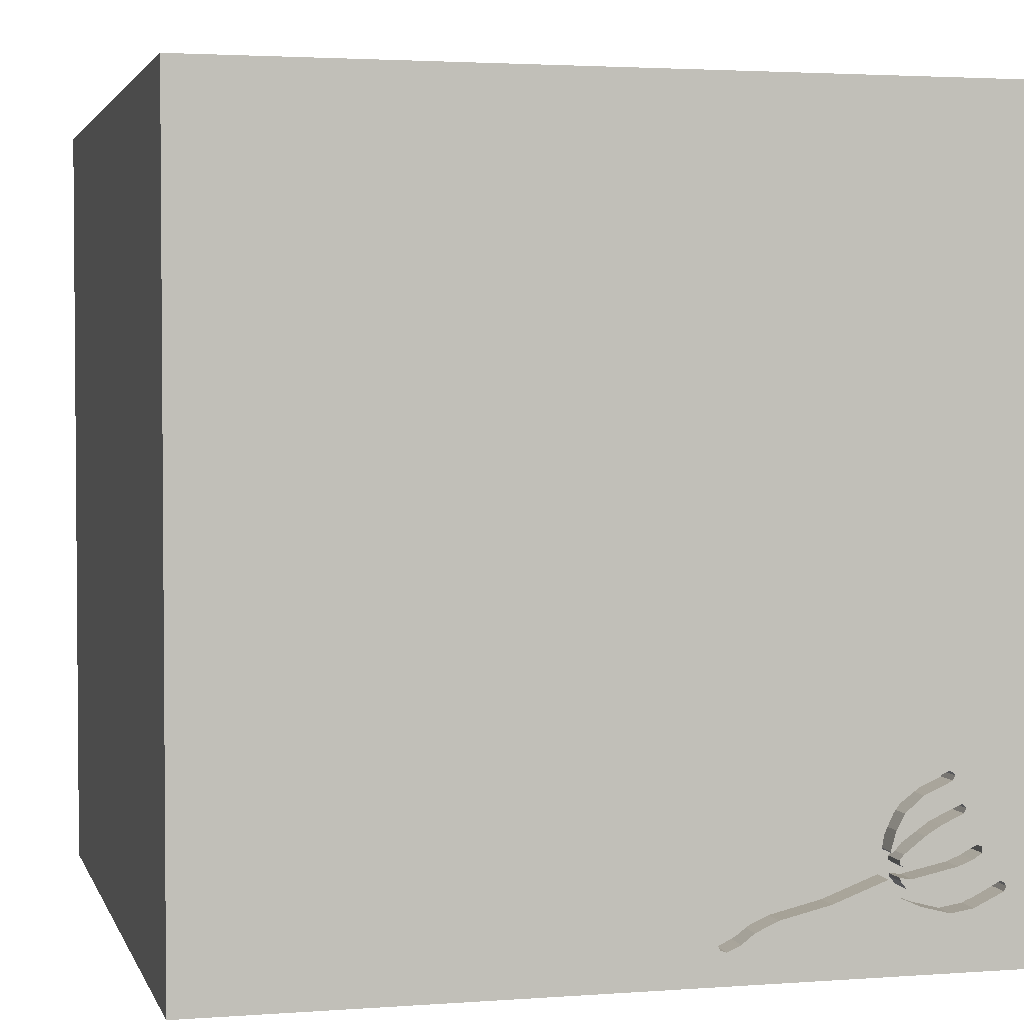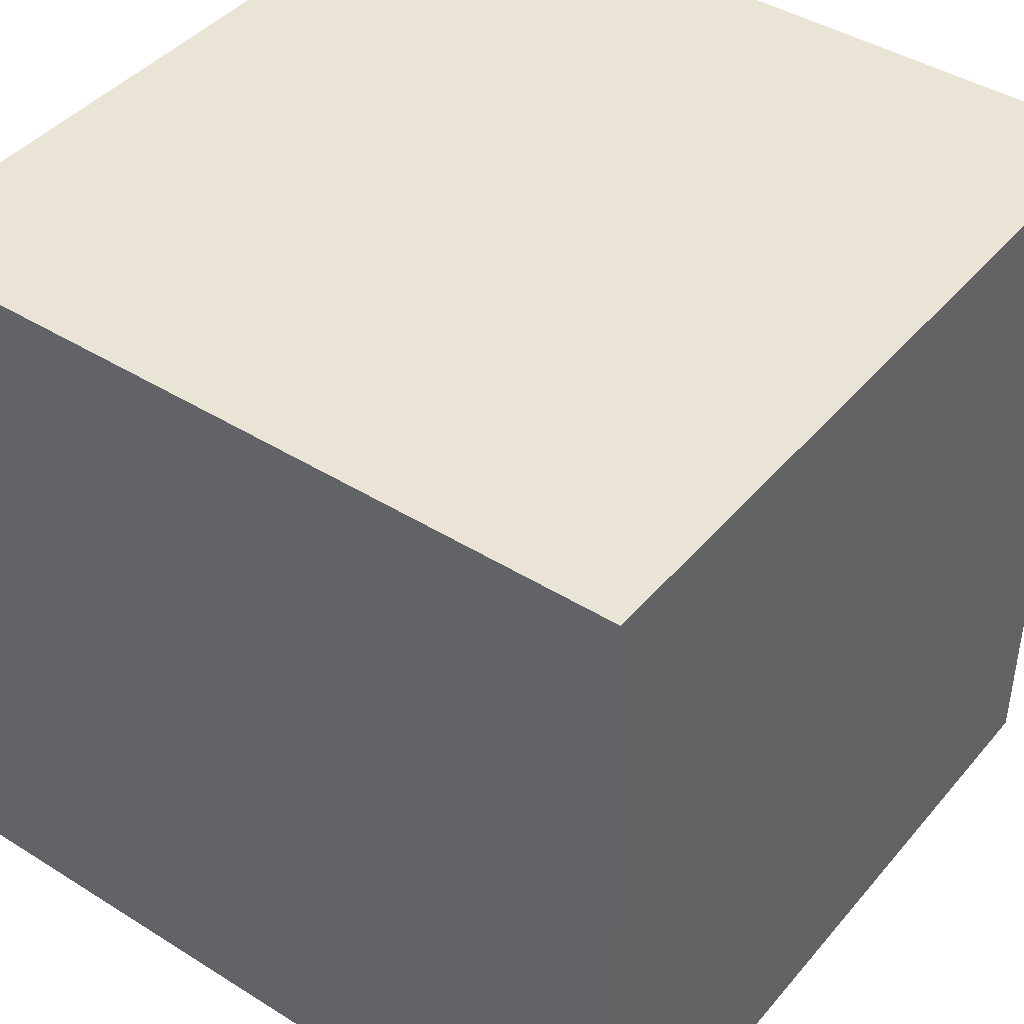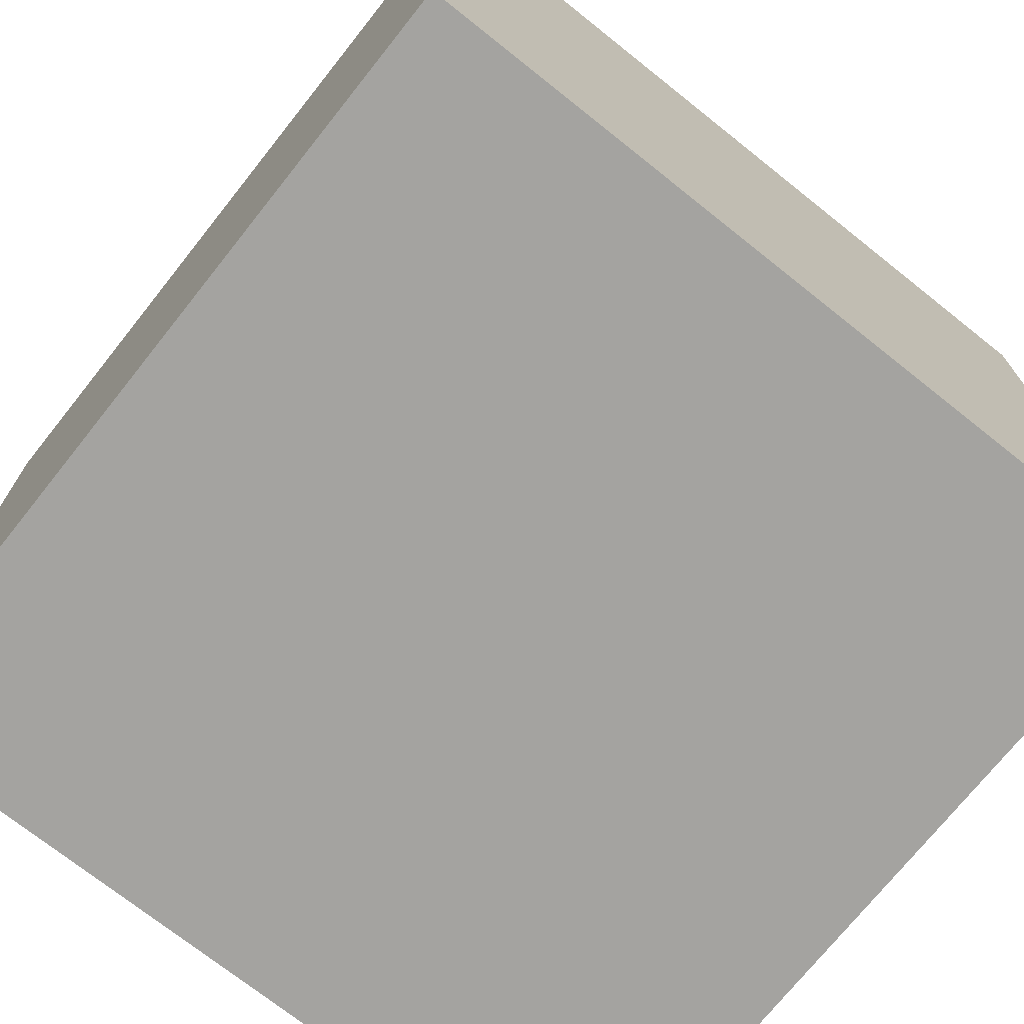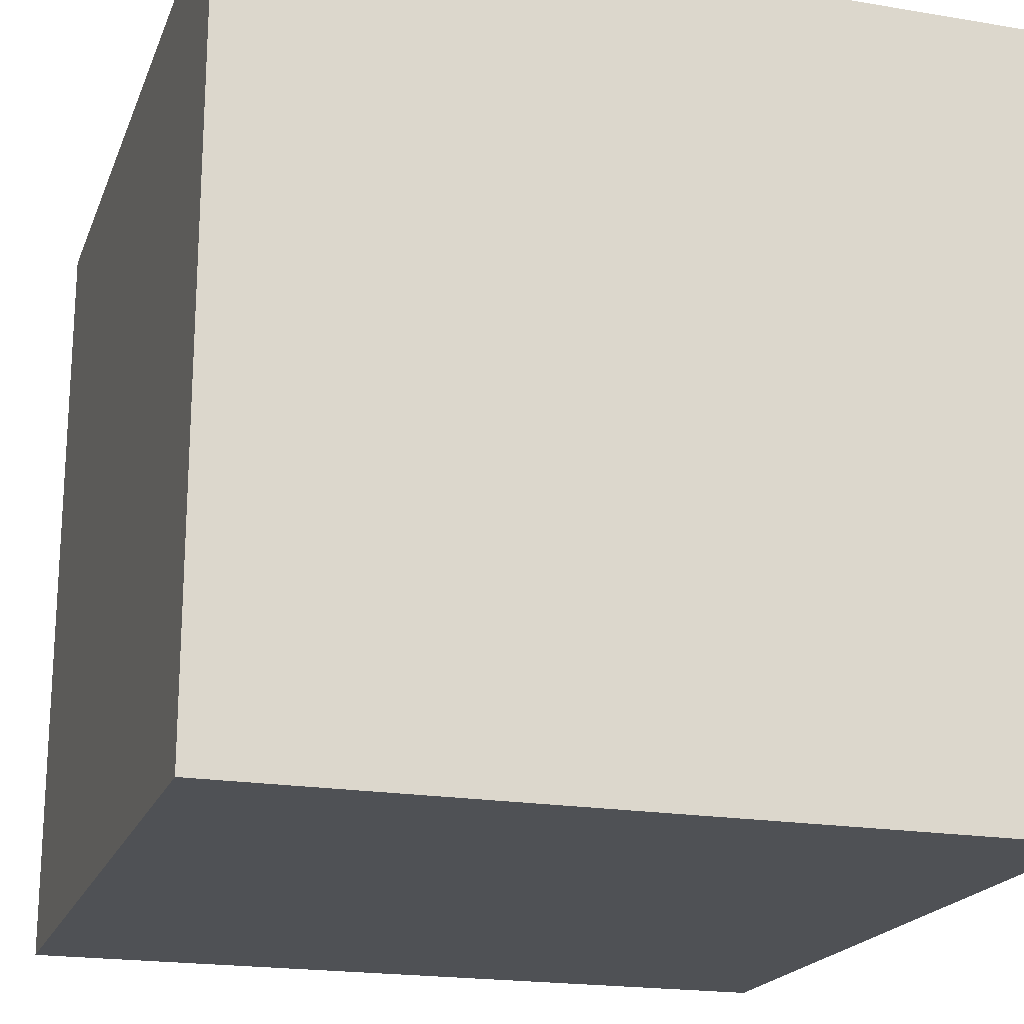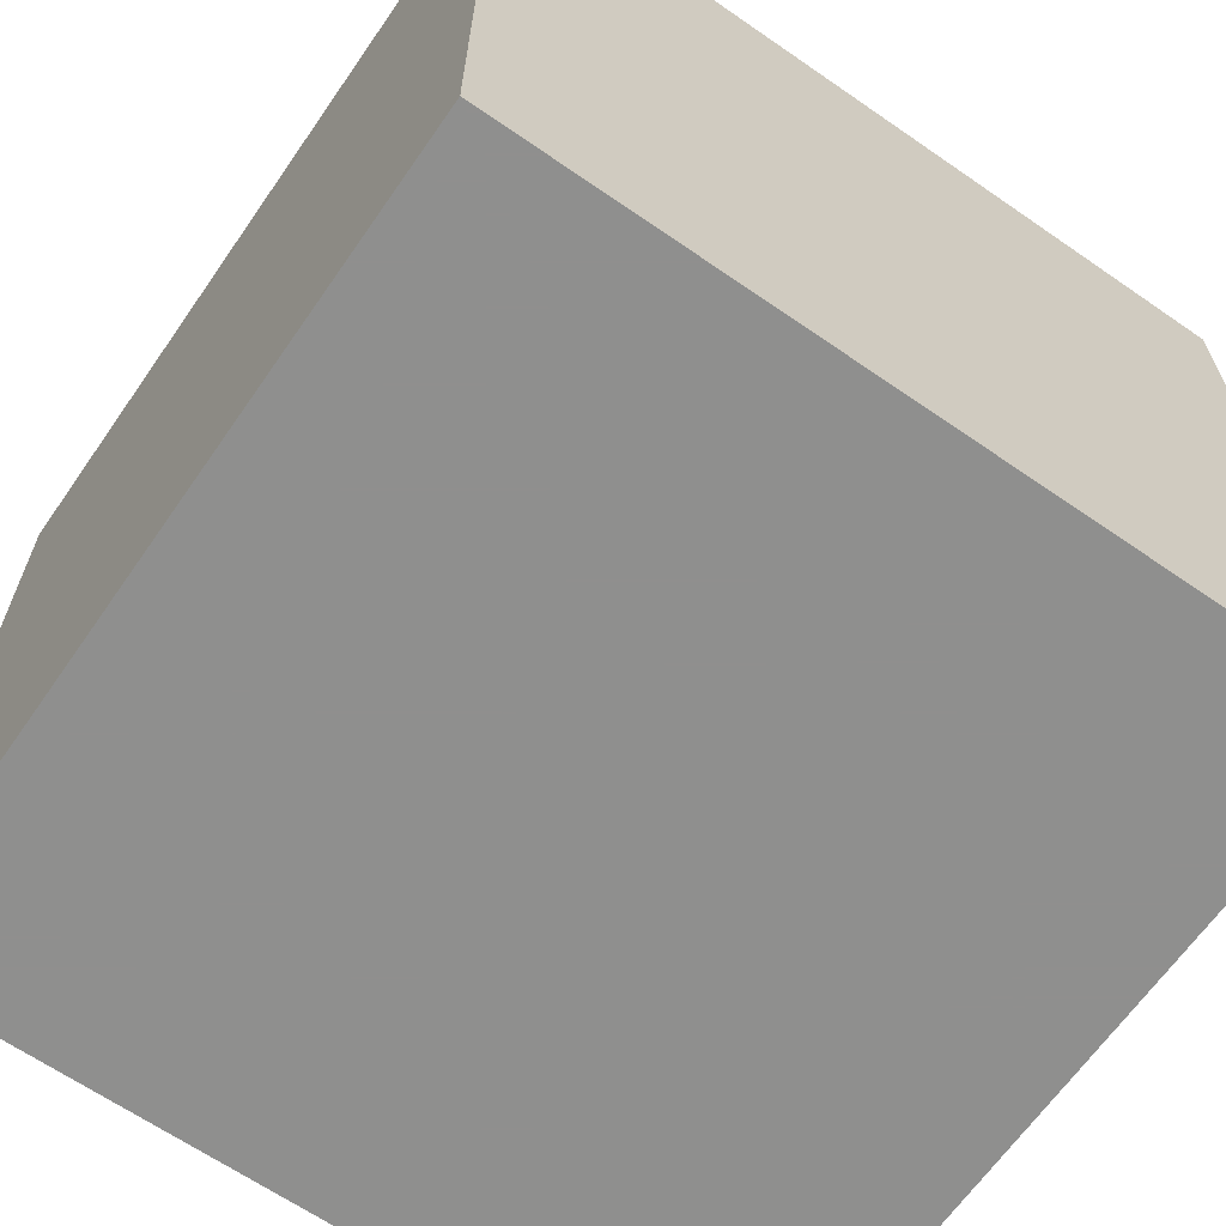
<metadata>
{"format":"obj","ext":"obj","renderer":"f3d","projection":"perspective","resolution":1024,"background":"white","views":[{"elev":2.8,"azim":165.6,"up":"+Z"},{"elev":42.7,"azim":36.7,"up":"+Y"},{"elev":-72.8,"azim":51.5,"up":"+Z"},{"elev":-19.8,"azim":-107.3,"up":"+Y"},{"elev":-65.3,"azim":-34.8,"up":"+Y"}]}
</metadata>
<code>
o fork_199
v -1.085 1.5 -1.282
v -1.332 1.5 -1.197
v -1.332 1.4 -1.197
v -0.998 1.5 -0.9287
v -1.129 1.5 -0.8133
v -0.9546 1.5 -1.123
v -0.9546 1.4 -1.123
v -0.9584 1.5 -1.179
v -0.9584 1.4 -1.179
v -1.224 1.5 -1.282
v -0.5272 1.5 -1.29
v -0.5272 1.4 -1.29
v -0.3446 1.5 -1.344
v -0.3446 1.4 -1.344
v -0.7047 1.5 -1.21
v -0.7047 1.4 -1.21
v -0.9422 1.5 -1.007
v -0.9422 1.4 -1.007
v -1.253 1.5 -1.096
v -1.253 1.4 -1.096
v -0.9473 0.8757 -1.5
v -1.016 0.1432 1.5
v -0.7292 -0.1888 -1.5
v -0.8594 1.198 1.5
v -0.8854 -0.625 1.5
v -1.042 -1.5 -0.8333
v -1.003 -1.5 -0.3906
v -0.651 -1.5 -1.237
v -1.068 1.5 -0.0651
v -0.9535 1.5 -0.9165
v -0.7552 1.5 -1.5
v -0.9896 1.5 -1.354
v -0.9277 1.5 -1.083
v -0.9289 1.5 -1.201
v -0.8366 -1.016 -1.5
v -0.8333 -1.198 1.5
v -0.954 1.5 -1.108
v -0.6455 1.5 -1.224
v 0.3255 -1.074 1.5
v 0.4687 0.1562 1.5
v 0.2799 1.1 -1.5
v 0.1562 1.25 1.5
v 0.599 -0.4427 1.5
v 0.4167 -1.5 0.4687
v 0.3125 -1.5 -0.1302
v 0.3906 -1.5 1.198
v 0.5208 -1.5 -0.5729
v 0.1562 -1.5 -1.5
v 0.1823 -1.5 -1.185
v -0.1042 -1.5 1.5
v 0.5339 0.9115 1.5
v 0.3906 1.5 1.12
v 0.4036 1.5 -0.8398
v 0.4948 1.5 -1.5
v 0.1042 1.5 1.5
v 0.2865 -0.8366 -1.5
v -1.151 1.5 -0.8279
v -1.151 1.4 -0.8279
v -0.954 1.4 -1.108
v -1.143 1.5 -0.8164
v -1.143 1.4 -0.8164
v -0.8106 1.5 -1.175
v -0.9564 1.5 -1.168
v -0.9564 1.4 -1.168
v -1.22 1.5 -1.117
v -0.1042 0.3451 -1.5
v 0 -0 1.5
v -0.1562 -0.7552 1.5
v -0.07812 -1.5 0.4167
v -0.1823 -1.5 1.198
v -0.1888 -1.5 -0.651
v -0.1953 0.599 1.5
v -0.2214 1.5 0.4167
v -0.3255 1.5 -0.3809
v -0.3175 1.5 -1.338
v -0.2083 -1.276 1.5
v -0.9218 1.5 -1.077
v -0.9218 1.4 -1.077
v -1.156 1.5 -1.103
v -1.156 1.4 -1.103
v -1.139 1.5 -1.296
v -1.139 1.4 -1.296
v -0.9797 1.5 -1.206
v -0.6208 1.5 -1.268
v -1.334 1.5 -1.23
v -1.334 1.4 -1.23
v 1.042 -0.8333 1.5
v 0.9896 0 -1.5
v 1.113 0.4427 1.5
v 1.211 -0.2083 1.5
v 1.5 1.5 1.5
v 1.211 -1.5 -0.651
v 1.016 -1.5 0.4557
v 1.094 -1.5 -0.02604
v 1.5 -1.5 1.5
v 1.5 -1.5 -1.5
v 1.302 1.5 0.638
v 0.8496 1.5 -0.01139
v -0.5175 1.5 -1.255
v -0.5175 1.4 -1.255
v -0.9289 1.4 -1.201
v -1.341 1.5 -1.212
v -1.341 1.4 -1.212
v -1.22 1.4 -1.117
v -0.8106 1.4 -1.175
v -1.146 1.5 -0.9397
v -1.129 1.5 -1.146
v -1.234 1.5 -1.068
v -1.185 1.5 -0.9587
v -1.185 1.4 -0.9587
v -0.396 1.5 -1.364
v -0.9719 1.5 -0.9508
v -0.9719 1.4 -0.9508
v -1.047 1.5 -1.03
v -1.047 1.4 -1.03
v -0.8865 1.5 -1.086
v -0.8865 1.4 -1.086
v -0.9985 1.5 -1.173
v -0.3232 1.5 -1.378
v -0.9752 1.5 -1.135
v -0.9597 1.5 -1.236
v -0.9597 1.4 -1.236
v -0.9152 1.5 -1.171
v -1.025 1.5 -1.131
v -0.603 1.5 -1.272
v -0.4687 -1.5 0.1562
v -0.625 -1.5 0.9115
v -0.8594 1.5 1.029
v -0.7144 1.5 -1.246
v -1.5 -1.042 -0.8333
v -1.5 -0.8333 0.8854
v -1.5 0.3385 -0.8203
v -1.5 0.2865 0.4687
v -1.5 0.4687 -0.1562
v -1.5 0.6771 1.224
v -1.5 0.1302 -1.5
v -1.5 0.2083 -1.25
v -1.5 0.1302 1.5
v -1.5 -0.1042 -0.7552
v -1.5 -0.3125 0.1302
v -1.5 -0.2344 -0.319
v -1.5 0.02604 1.094
v -1.5 1.302 0.4688
v -1.5 1.198 -0.1562
v -1.5 1.5 1.5
v -1.5 1.042 -0.625
v -1.5 1.5 -1.5
v -1.5 -0.5208 0.5469
v -1.5 -1.5 0.1302
v -1.5 -1.5 1.5
v -1.5 -1.5 -1.5
v -1.5 1.5 -0.9896
v -1.5 1.5 -0.1302
v -1.5 -1.198 0.2344
v -1.5 -1.198 -0.3906
v -1.5 -1.25 0.8854
v -1.5 -0.5729 1.276
v -1.5 -0.4167 -1.224
v -1.5 0.8333 0.5208
v -1.5 0.8594 -1.198
v -1.104 1.5 -0.995
v -1.104 1.4 -0.995
v -0.9797 1.4 -1.206
v -0.7144 1.4 -1.246
v -1.022 1.5 -1.227
v -1.214 1.5 -1.247
v -1.214 1.4 -1.247
v -0.4288 1.5 -1.294
v -1.022 1.4 -1.227
v -1.148 1.5 -1.262
v -1.148 1.4 -1.262
v -1.192 1.5 -0.9404
v -1.192 1.4 -0.9404
v -1.279 1.5 -1.214
v -1.025 1.4 -1.131
v -1.042 1.5 -0.8494
v -1.318 1.5 -1.194
v -1.318 1.4 -1.194
v -0.9985 1.4 -1.173
v 1.5 1.5 -1.5
v -1.148 1.5 -0.8371
v -1.234 1.4 -1.068
v 1.5 -0.651 1.107
v 1.5 0.7292 0.306
v 1.5 0.4102 1.24
v 1.5 0.1042 -1.5
v 1.5 0.7389 -0.7943
v 1.5 -0.1562 1.5
v 1.5 -0.332 -0.7422
v 1.5 -1.5 -0.1302
v 1.5 1.5 0.1302
v 1.5 -0.7357 0.06185
v -1.181 1.5 -1.289
v -0.931 1.5 -0.9478
v -0.931 1.4 -0.9478
v -1.276 -0.4427 1.5
v -1.146 -1.5 0.1823
v -1.198 -1.5 0.625
v -1.12 0.625 1.5
v -1.25 1.5 -0.6771
v -1.354 1.5 -1.146
v -1.028 1.5 -1.266
v -0.4435 1.5 -1.327
v -0.4435 1.4 -1.327
v -0.9697 1.5 -1.089
v -0.3105 1.5 -1.357
v -0.4288 1.4 -1.294
v -0.4557 -0.1823 1.5
v -0.4167 1.042 1.5
v -0.8982 1.5 -1.017
v -0.9752 1.4 -1.135
v -0.9277 1.4 -1.083
v -0.3736 1.5 -1.334
v -0.3736 1.4 -1.334
v -0.8982 1.4 -1.017
v 0.8073 -1.5 -1.042
v 0.8333 -1.5 1.042
v -0.8982 1.5 -1.133
v -0.8982 1.4 -1.133
v -1.177 1.5 -0.926
v -0.396 1.4 -1.364
v -0.3105 1.4 -1.357
v -1.04 1.5 -0.8928
v -1.04 1.4 -0.8928
v -0.3313 1.4 -1.335
v -0.9535 1.4 -0.9165
v -1.032 1.5 -1.268
v -1.032 1.4 -1.268
v -0.3453 1.5 -1.387
v -0.3453 1.4 -1.387
v -1.165 1.5 -1.138
v -0.3343 1.5 -1.382
v -0.3232 1.4 -1.378
v -1.144 1.5 -0.8463
v -1.224 1.4 -1.282
v -0.3125 1.5 -1.5
v -0.3313 1.5 -1.335
v -1.144 1.4 -0.8463
v -0.9603 1.5 -1.047
v -0.9603 1.4 -1.047
v -1.253 1.5 -1.075
v -1.253 1.4 -1.075
v -1.06 1.5 -0.9782
v -0.8715 1.5 -1.146
v -0.3175 1.4 -1.338
v -1.06 1.4 -0.9782
v -1.129 1.4 -0.8133
v -1.042 1.4 -0.8494
v -0.9152 1.4 -1.171
v -1.177 1.4 -0.926
v -0.9697 1.4 -1.089
v -1.165 1.4 -1.138
f 157 156 150
f 157 131 156
f 156 149 150
f 50 36 150
f 156 154 149
f 149 198 150
f 127 50 150
f 50 76 36
f 150 25 196
f 138 157 150
f 36 25 150
f 196 138 150
f 131 154 156
f 149 197 198
f 127 70 50
f 138 142 157
f 198 127 150
f 76 68 36
f 68 25 36
f 157 148 131
f 131 148 154
f 154 155 149
f 196 22 138
f 70 46 50
f 138 135 142
f 197 127 198
f 50 39 76
f 68 208 25
f 25 208 196
f 142 148 157
f 155 151 149
f 149 27 197
f 197 126 127
f 127 69 70
f 208 22 196
f 142 133 148
f 148 140 154
f 151 27 149
f 76 39 68
f 22 199 138
f 145 135 138
f 95 39 50
f 199 145 138
f 155 130 151
f 27 126 197
f 126 69 127
f 46 95 50
f 133 140 148
f 140 155 154
f 151 26 27
f 46 217 95
f 140 141 155
f 69 46 70
f 39 43 68
f 68 67 208
f 135 133 142
f 69 44 46
f 208 72 22
f 199 24 145
f 141 130 155
f 27 71 126
f 95 87 39
f 87 43 39
f 43 67 68
f 72 199 22
f 135 159 133
f 44 217 46
f 145 159 135
f 151 28 26
f 126 45 69
f 67 72 208
f 133 134 140
f 26 71 27
f 71 45 126
f 43 40 67
f 72 209 199
f 134 141 140
f 69 45 44
f 44 93 217
f 209 24 199
f 141 158 130
f 87 90 43
f 159 134 133
f 139 158 141
f 158 151 130
f 26 28 71
f 217 93 95
f 45 93 44
f 143 159 145
f 134 139 141
f 40 72 67
f 159 144 134
f 134 132 139
f 95 188 87
f 43 90 40
f 40 51 72
f 143 144 159
f 71 47 45
f 45 94 93
f 183 188 95
f 188 90 87
f 209 145 24
f 139 137 158
f 28 49 71
f 72 42 209
f 209 55 145
f 73 29 128
f 132 137 139
f 128 145 55
f 29 145 128
f 145 153 143
f 134 146 132
f 158 136 151
f 23 35 151
f 49 47 71
f 47 94 45
f 90 89 40
f 40 89 51
f 29 153 145
f 153 144 143
f 144 146 134
f 137 136 158
f 23 151 136
f 151 48 28
f 93 190 95
f 192 183 95
f 42 55 209
f 74 29 73
f 35 48 151
f 48 49 28
f 94 190 93
f 192 95 190
f 185 188 183
f 52 128 55
f 56 35 23
f 47 92 94
f 51 42 72
f 73 128 52
f 146 160 132
f 66 56 23
f 216 92 47
f 160 137 132
f 188 89 90
f 21 23 136
f 49 216 47
f 92 190 94
f 184 183 192
f 89 91 51
f 98 73 52
f 98 74 73
f 153 146 144
f 66 23 21
f 88 56 66
f 56 48 35
f 187 184 192
f 184 185 183
f 51 55 42
f 53 74 98
f 200 153 29
f 187 192 189
f 188 91 89
f 160 136 137
f 185 91 188
f 30 29 74
f 153 152 146
f 146 147 160
f 160 147 136
f 41 88 66
f 48 216 49
f 96 92 216
f 51 91 55
f 30 200 29
f 200 152 153
f 152 147 146
f 21 136 147
f 92 96 190
f 96 192 190
f 52 55 91
f 181 234 200
f 57 181 200
f 200 60 57
f 172 152 200
f 189 192 96
f 200 30 176
f 5 60 200
f 200 176 5
f 223 4 234
f 200 234 106
f 200 106 220
f 220 172 200
f 41 66 21
f 96 56 88
f 96 48 56
f 48 96 216
f 98 52 91
f 180 53 98
f 38 194 30
f 234 4 112
f 243 106 234
f 234 112 17
f 17 33 239
f 243 234 17
f 17 239 243
f 79 108 172
f 109 161 79
f 172 109 79
f 201 152 172
f 97 98 91
f 74 38 30
f 38 244 218
f 38 218 116
f 210 194 38
f 38 116 210
f 17 77 33
f 231 107 201
f 172 108 241
f 65 231 201
f 201 172 241
f 201 241 19
f 19 65 201
f 124 79 161
f 114 6 120
f 114 120 124
f 161 114 124
f 184 91 185
f 75 74 53
f 74 75 237
f 38 74 99
f 62 244 38
f 38 15 62
f 201 107 170
f 174 201 170
f 170 166 174
f 37 6 114
f 114 205 37
f 147 152 201
f 13 213 168
f 74 237 13
f 168 99 74
f 74 13 168
f 10 32 147
f 201 174 177
f 201 177 2
f 85 10 147
f 201 2 102
f 102 85 147
f 147 201 102
f 170 107 165
f 54 53 180
f 54 75 53
f 206 75 54
f 118 63 8
f 118 8 83
f 165 107 118
f 118 83 165
f 32 10 193
f 193 81 32
f 31 147 32
f 31 21 147
f 236 41 21
f 54 180 41
f 180 88 41
f 191 184 187
f 191 98 97
f 54 236 206
f 227 202 32
f 32 81 1
f 32 1 227
f 236 21 31
f 54 41 236
f 186 96 88
f 186 189 96
f 186 187 189
f 180 191 187
f 191 91 184
f 191 97 91
f 180 98 191
f 236 11 111
f 119 206 236
f 229 232 119
f 229 119 236
f 236 111 229
f 32 202 121
f 32 121 34
f 236 31 11
f 180 186 88
f 180 187 186
f 11 203 111
f 32 34 123
f 31 32 11
f 32 123 129
f 125 11 32
f 129 84 125
f 32 129 125
f 247 238 61
f 247 248 238
f 247 61 5
f 58 61 238
f 248 247 176
f 248 224 238
f 60 5 61
f 5 176 247
f 61 58 60
f 181 57 58
f 58 238 181
f 176 30 248
f 226 224 248
f 238 224 234
f 57 60 58
f 234 181 238
f 226 248 30
f 224 226 113
f 223 234 224
f 30 194 226
f 4 223 224
f 224 113 4
f 226 195 113
f 195 226 194
f 113 112 4
f 113 195 18
f 194 210 195
f 113 18 112
f 195 215 18
f 215 195 210
f 17 112 18
f 18 215 78
f 210 116 215
f 18 78 17
f 78 215 117
f 117 215 116
f 77 17 78
f 212 78 117
f 116 218 117
f 78 212 77
f 212 117 219
f 219 117 218
f 33 77 212
f 219 59 212
f 219 218 244
f 244 62 219
f 212 240 33
f 219 7 59
f 59 251 212
f 105 219 62
f 239 33 240
f 251 240 212
f 249 7 219
f 59 7 37
f 251 59 205
f 219 105 249
f 243 239 240
f 240 246 243
f 240 251 115
f 249 64 7
f 6 37 7
f 37 205 59
f 205 114 251
f 249 105 164
f 16 105 62
f 62 15 16
f 240 115 246
f 115 251 114
f 249 9 64
f 64 211 7
f 7 211 120
f 120 6 7
f 249 164 129
f 129 123 249
f 164 105 16
f 16 15 38
f 106 243 246
f 246 250 106
f 115 162 246
f 9 249 101
f 8 63 64
f 64 9 8
f 211 64 179
f 123 34 249
f 12 164 16
f 100 16 38
f 38 99 100
f 250 220 106
f 250 246 162
f 114 161 162
f 162 115 114
f 163 9 101
f 101 249 34
f 63 118 64
f 175 211 179
f 179 64 118
f 124 120 211
f 211 175 124
f 84 129 164
f 164 12 84
f 12 16 100
f 99 168 100
f 250 173 220
f 110 250 162
f 83 8 9
f 9 163 83
f 101 122 163
f 175 179 252
f 118 107 179
f 12 11 125
f 125 84 12
f 12 100 207
f 207 100 168
f 172 220 173
f 250 110 173
f 110 162 161
f 161 109 110
f 34 121 122
f 122 101 34
f 163 122 169
f 175 252 80
f 252 179 107
f 107 231 252
f 175 80 124
f 12 204 11
f 204 12 207
f 109 172 173
f 173 110 109
f 165 83 163
f 163 169 165
f 121 202 122
f 122 228 169
f 80 252 104
f 79 124 80
f 203 11 204
f 214 204 207
f 168 213 214
f 214 207 168
f 228 122 202
f 202 227 228
f 228 171 169
f 182 80 104
f 231 65 104
f 104 252 231
f 80 182 79
f 111 203 204
f 204 221 111
f 221 204 214
f 213 13 214
f 169 171 165
f 227 1 228
f 228 82 171
f 20 182 104
f 108 79 182
f 214 14 221
f 14 214 13
f 170 165 171
f 1 81 82
f 82 228 1
f 235 171 82
f 182 20 242
f 65 19 20
f 20 104 65
f 182 242 108
f 221 230 111
f 221 14 230
f 13 237 14
f 166 170 171
f 171 167 166
f 81 193 82
f 171 235 167
f 235 82 193
f 193 10 235
f 19 241 242
f 242 20 19
f 241 108 242
f 229 111 230
f 14 233 230
f 225 14 237
f 167 235 86
f 232 229 230
f 230 233 232
f 222 233 14
f 222 14 225
f 174 166 167
f 167 178 174
f 178 167 86
f 10 85 86
f 86 235 10
f 119 232 233
f 233 222 119
f 245 222 225
f 237 75 245
f 245 225 237
f 178 177 174
f 178 86 3
f 206 119 222
f 222 245 75
f 206 222 75
f 178 3 177
f 103 3 86
f 85 102 103
f 103 86 85
f 2 177 3
f 3 103 2
f 102 2 103

</code>
